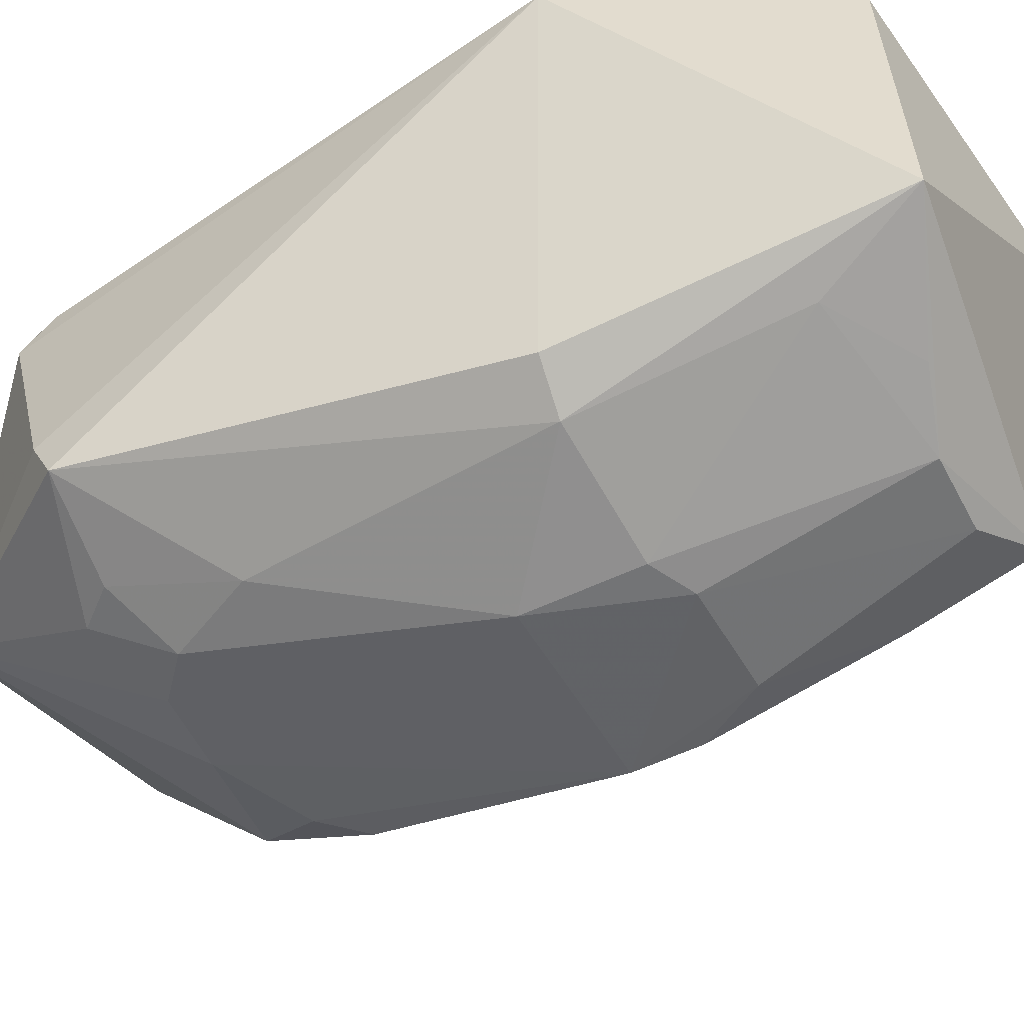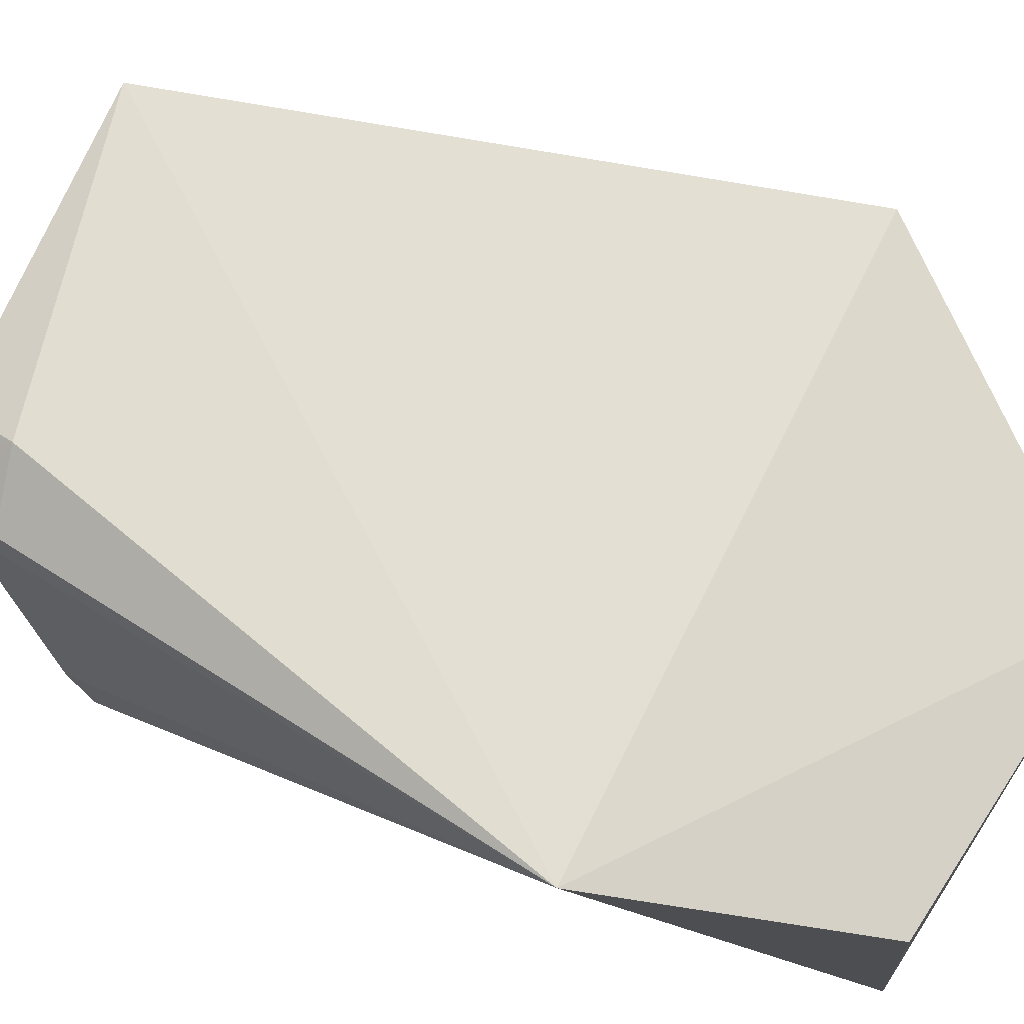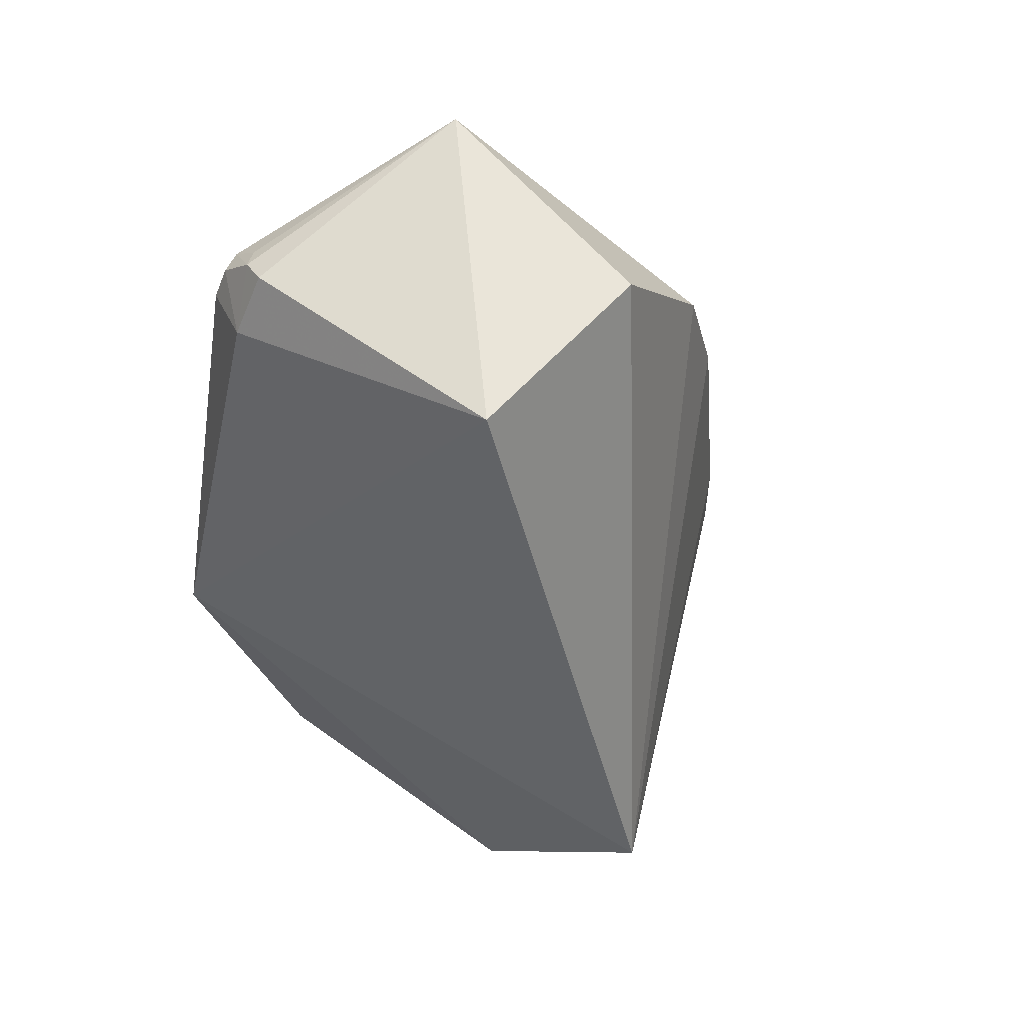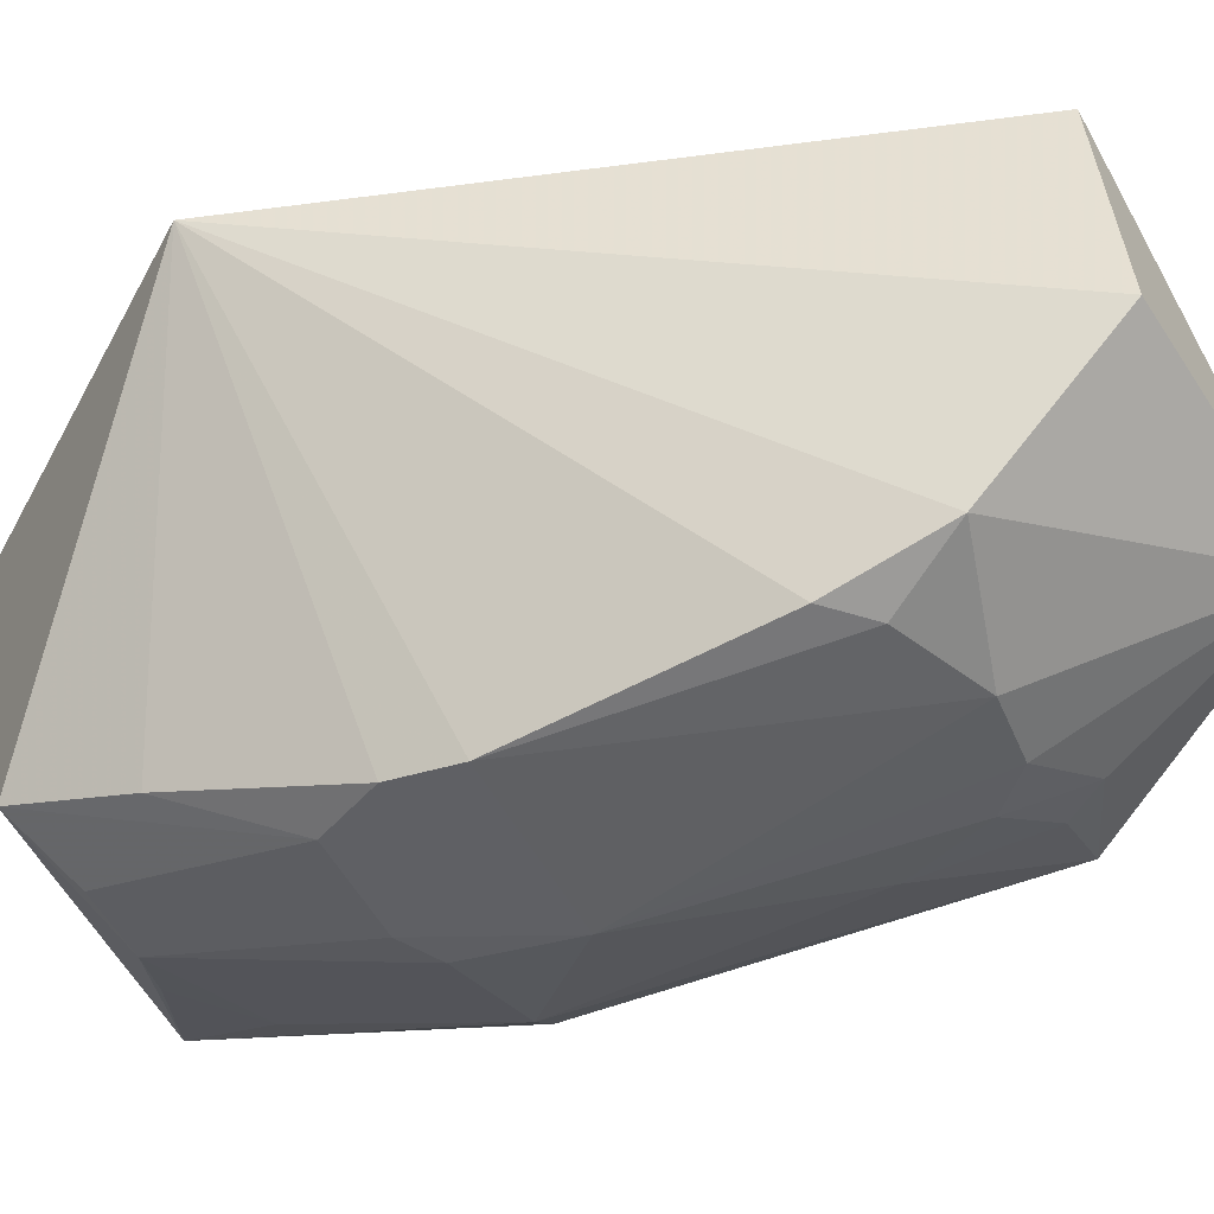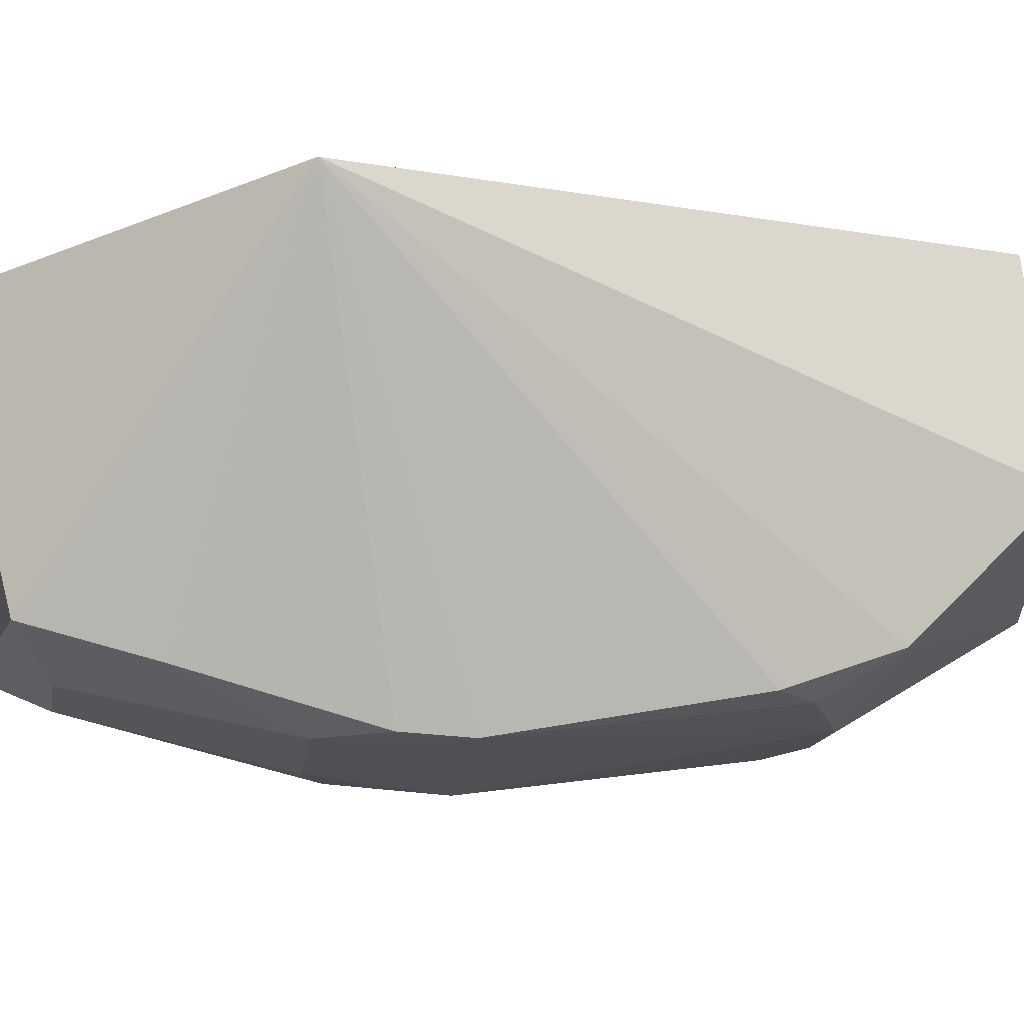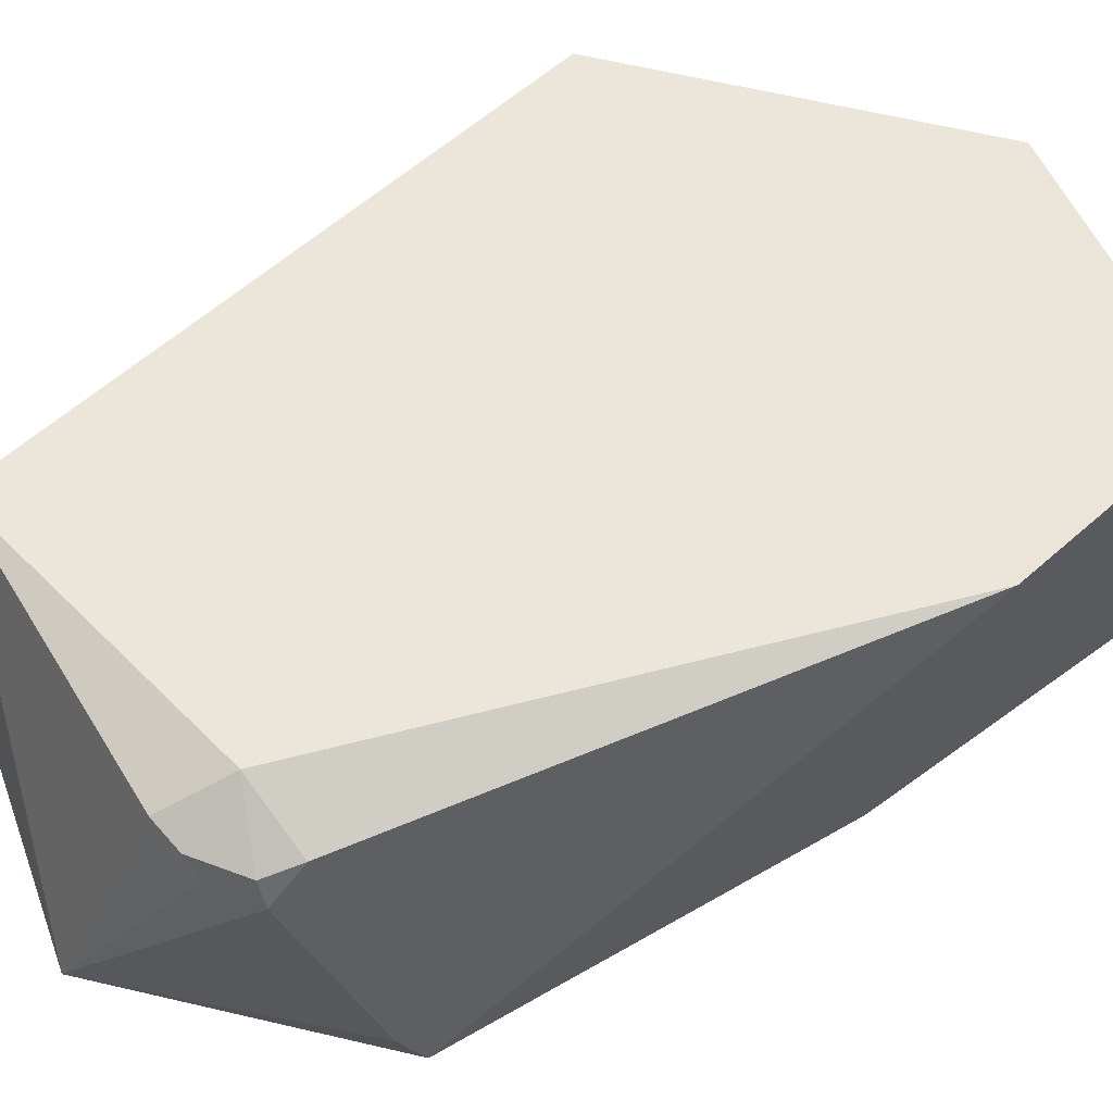
<metadata>
{"format":"obj","ext":"obj","renderer":"f3d","projection":"perspective","resolution":1024,"background":"white","views":[{"elev":-51.2,"azim":116.5,"up":"+Y"},{"elev":72.1,"azim":114.8,"up":"+Y"},{"elev":48.8,"azim":-140.3,"up":"+Z"},{"elev":-43.2,"azim":-67.5,"up":"+Y"},{"elev":-17.7,"azim":-99.2,"up":"+Y"},{"elev":55.5,"azim":59.9,"up":"+Y"}]}
</metadata>
<code>
v 0.0124 -0.002779 0.08913
v 0.02016 -0.005661 0.07926
v 0.02193 0.01012 0.05812
v 0.003528 0.005639 0.04412
v 0.001501 -0.01107 0.06142
v 0.0006423 0.008921 0.08585
v 0.01802 0.007745 0.08362
v 0.007191 -0.00904 0.07953
v 0.01755 -0.0057 0.04577
v -0.007583 0.007284 0.05735
v 0.01847 0.006529 0.08356
v 0.01476 0.00853 0.08562
v 0.01056 -0.01143 0.06473
v 0.01414 -0.00741 0.08109
v 0.001036 -0.007212 0.08073
v 0.01855 -0.00822 0.05993
v 0.001666 -0.007448 0.04747
v 0.01791 0.006779 0.04631
v 0.01997 -0.003553 0.08034
v 0.01846 0.008171 0.08204
v 0.01614 0.007963 0.08524
v 0.01537 0.00976 0.08264
v 0.001512 -0.0112 0.06447
v 0.0107 -0.008919 0.07942
v 0.0003741 -0.000903 0.08697
v 0.01646 -0.009602 0.06012
v 0.001383 -0.008887 0.05307
v 0.00869 -0.009094 0.04905
v 0.01674 0.006927 0.08494
v 0.008479 -0.01123 0.05861
v 0.00106 -0.00907 0.07572
v 0.01473 -0.009078 0.07384
v 0.00499 -0.008999 0.04903
v 0.01571 -0.007537 0.05058
v 0.003304 -0.01104 0.05846
v 0.01048 -0.01115 0.05963
v 0.002782 -0.009066 0.07751
v 0.01268 -0.009066 0.07778
v 0.01193 -0.007929 0.04806
v 0.01569 -0.007527 0.07934
f 10 6 3
f 10 3 4
f 12 6 1
f 14 2 1
f 15 8 1
f 16 9 3
f 16 3 2
f 17 4 9
f 17 10 4
f 18 9 4
f 18 4 3
f 18 3 9
f 19 11 1
f 19 1 2
f 19 2 3
f 19 3 11
f 20 11 3
f 20 7 11
f 21 11 7
f 21 12 1
f 22 3 6
f 22 6 12
f 22 20 3
f 22 7 20
f 22 21 7
f 22 12 21
f 23 13 8
f 23 10 5
f 24 14 1
f 24 1 8
f 24 8 13
f 25 6 10
f 25 10 15
f 25 15 1
f 25 1 6
f 26 9 16
f 26 16 2
f 27 5 10
f 27 10 17
f 28 17 9
f 29 21 1
f 29 1 11
f 29 11 21
f 30 13 23
f 31 15 10
f 31 10 23
f 32 26 2
f 32 13 26
f 33 17 28
f 33 28 30
f 34 9 26
f 35 30 23
f 35 23 5
f 35 33 30
f 35 5 27
f 35 27 17
f 35 17 33
f 36 30 28
f 36 26 13
f 36 13 30
f 36 34 26
f 36 28 34
f 37 31 23
f 37 23 8
f 37 8 15
f 37 15 31
f 38 24 13
f 38 13 32
f 38 14 24
f 39 34 28
f 39 28 9
f 39 9 34
f 40 38 32
f 40 32 2
f 40 2 14
f 40 14 38

</code>
